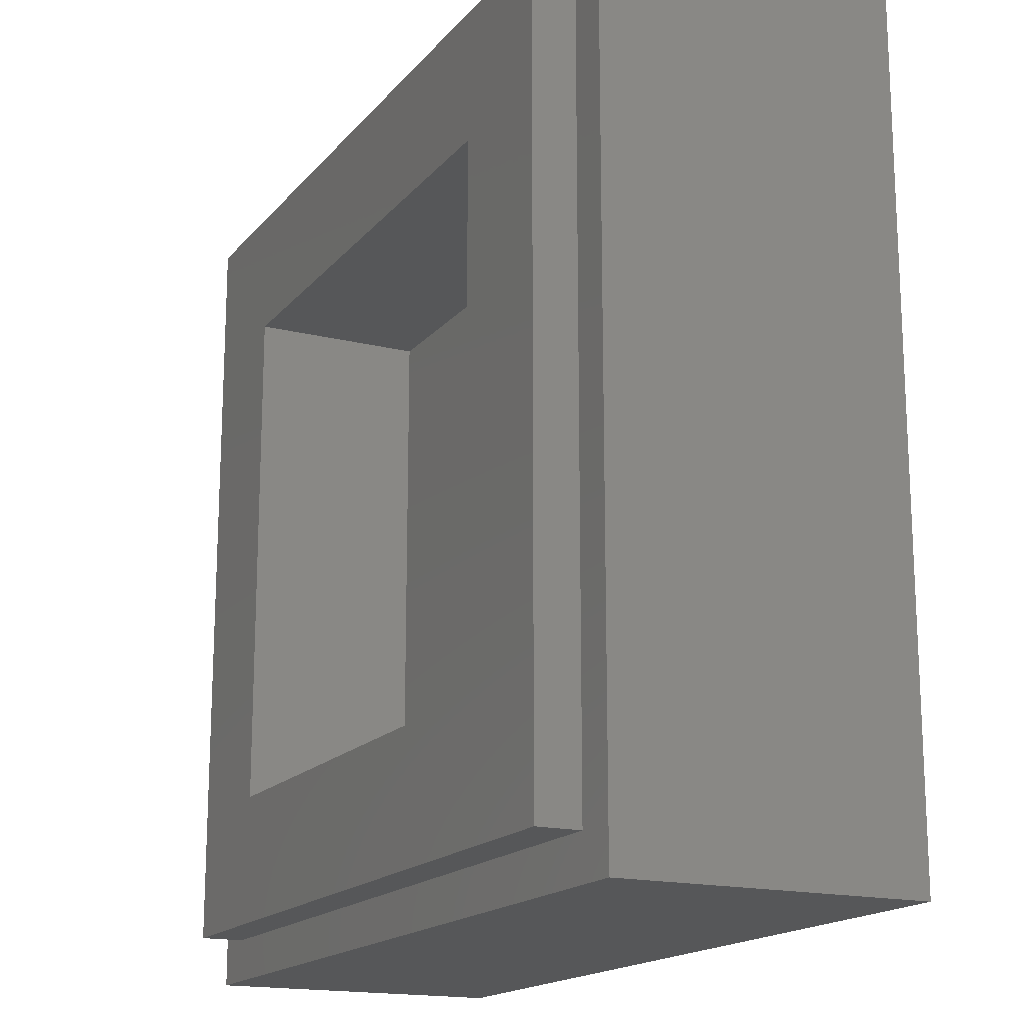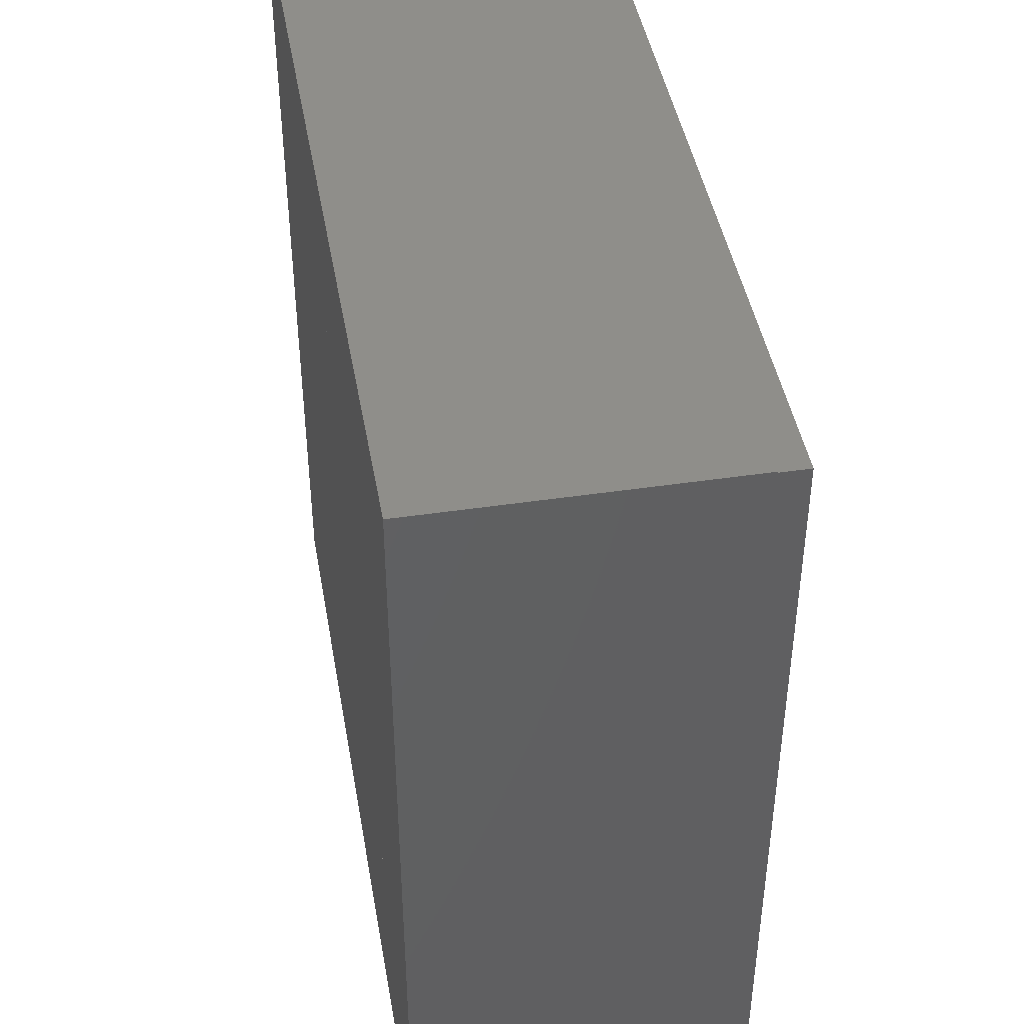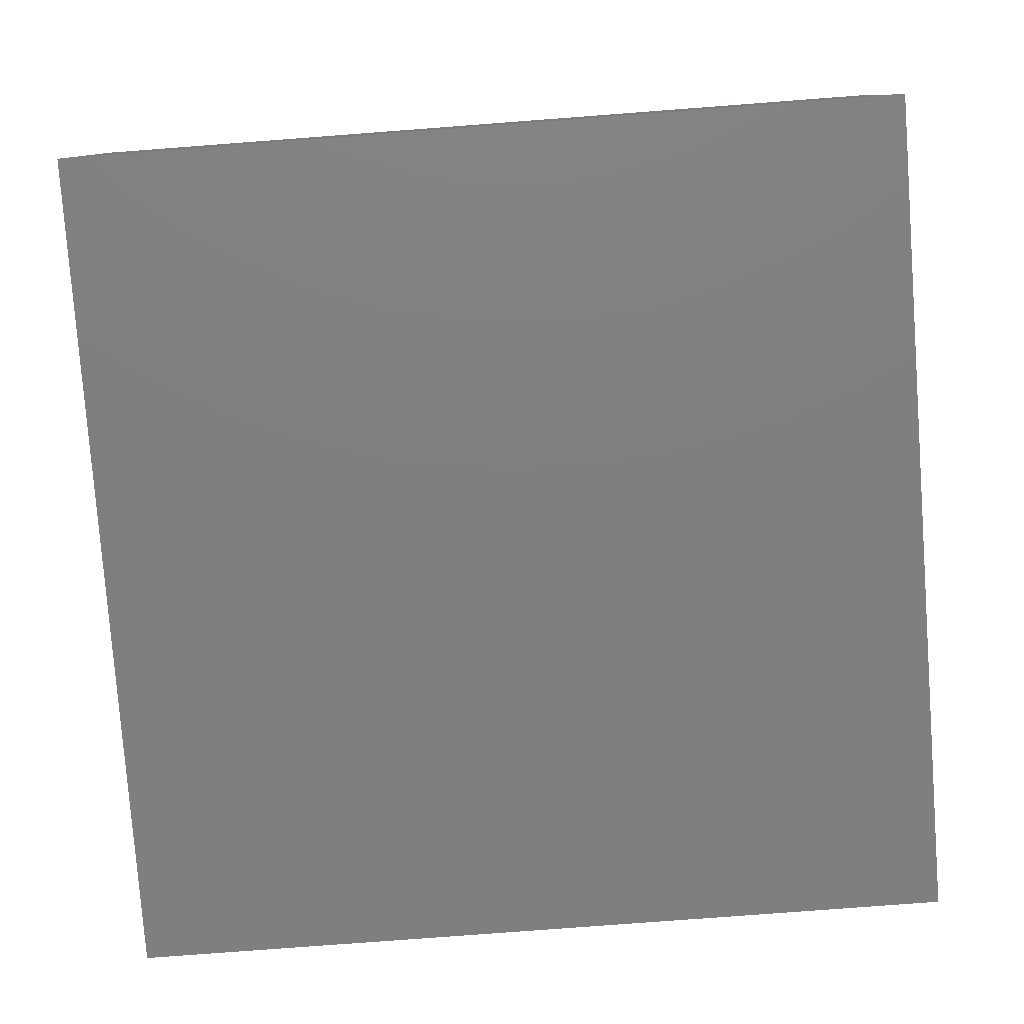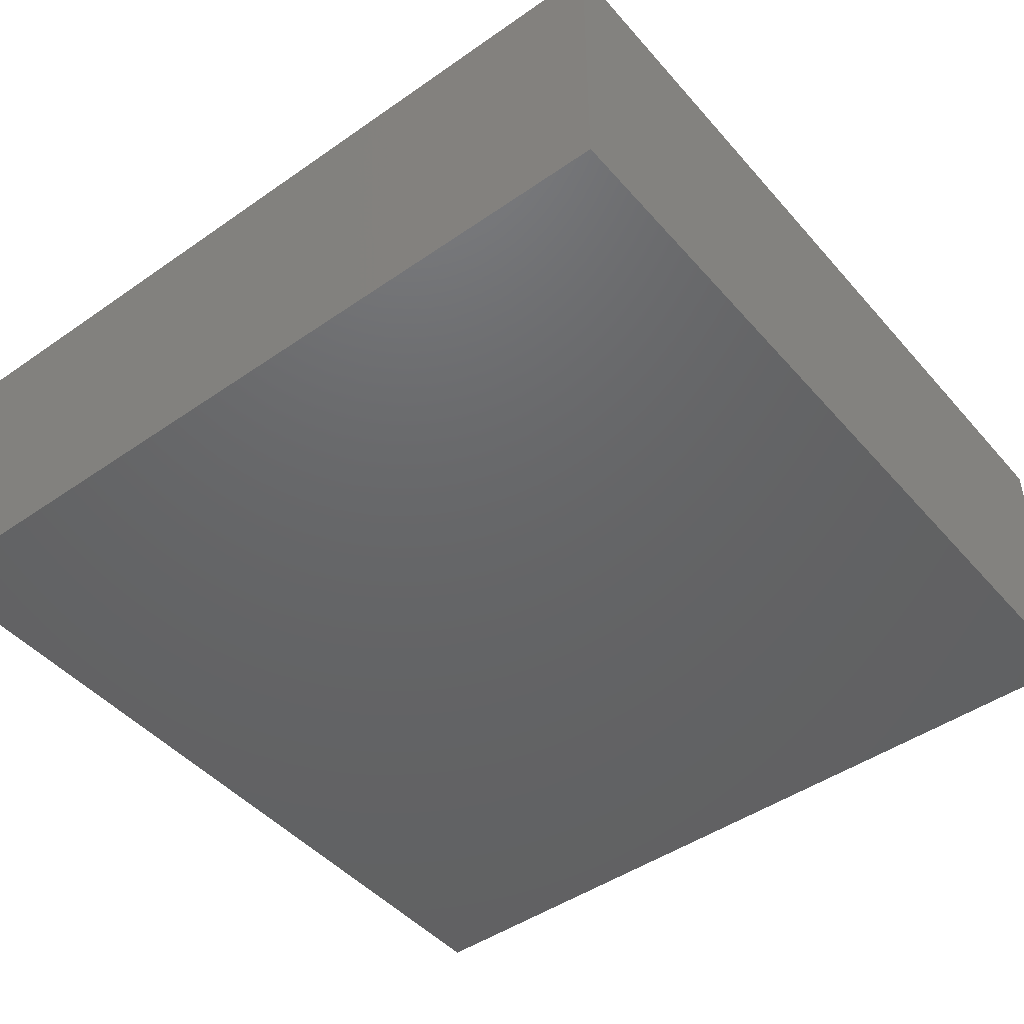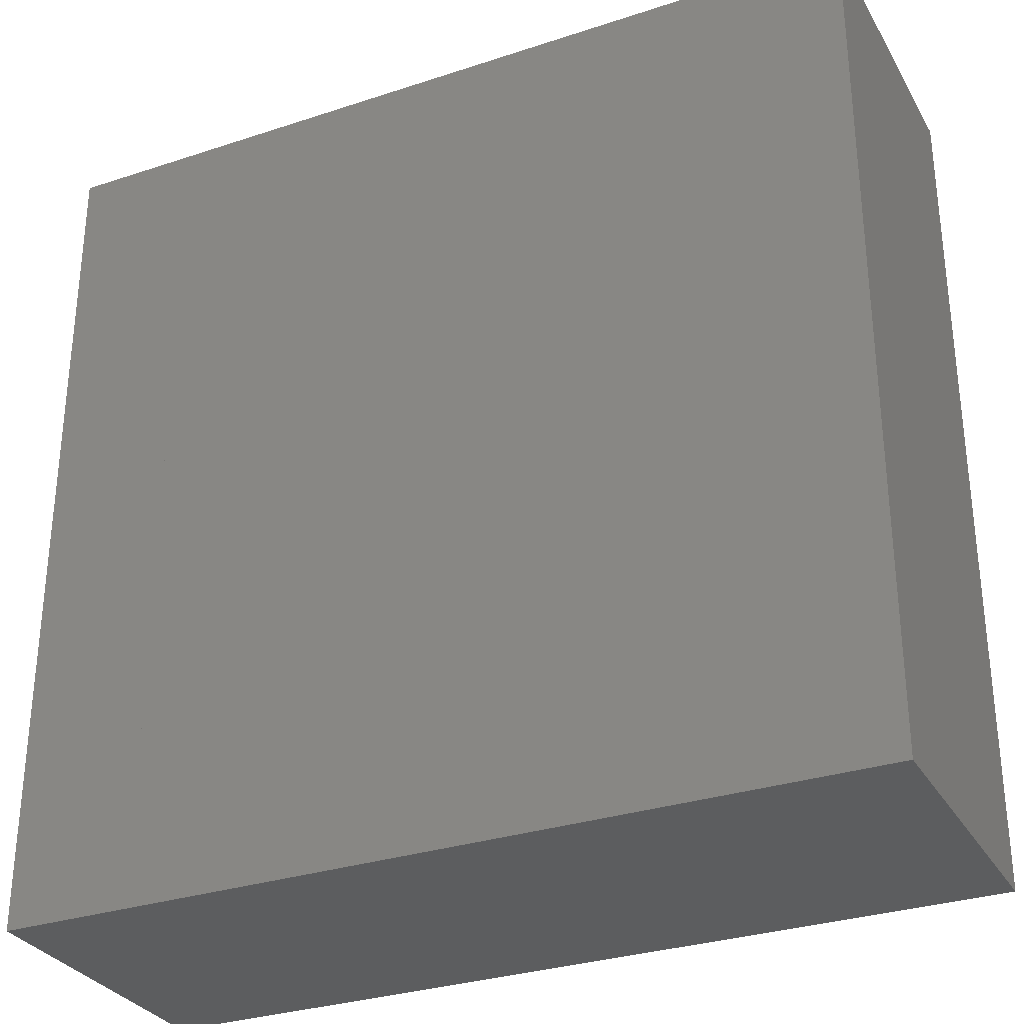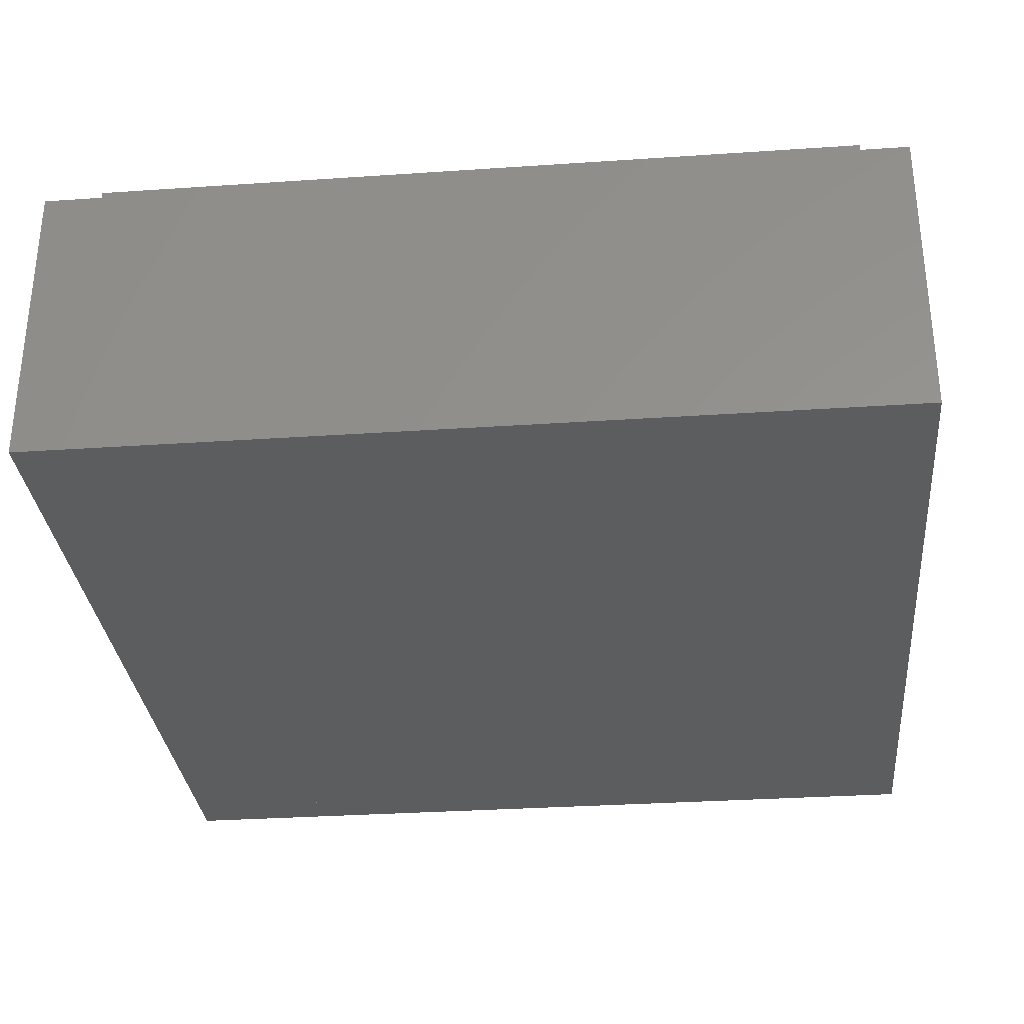
<metadata>
{"format":"stl","ext":"stl","renderer":"f3d","projection":"perspective","resolution":1024,"background":"white","views":[{"elev":-17.0,"azim":-116.3,"up":"+Z"},{"elev":44.0,"azim":80.1,"up":"+Z"},{"elev":-79.4,"azim":4.3,"up":"+Y"},{"elev":-46.3,"azim":128.5,"up":"+Y"},{"elev":-30.9,"azim":25.3,"up":"+Z"},{"elev":-31.5,"azim":95.5,"up":"+Y"}]}
</metadata>
<code>
# stl→obj: 152 verts, 252 faces
v 0.07776 0 0.24
v 0.02 0 0.24
v 0.0306 0 0.1262
v 0.02 0 0.04828
v 0.06756 0 0.1109
v 0.2117 0 0.24
v 0.121 0 0.24
v -0.0306 0 0.1262
v -0.02 0 0.24
v -0.07776 0 0.24
v -0.02 0 0.04828
v -0.06756 0 0.1109
v -0.2117 0 0.24
v -0.121 0 0.24
v -0.24 0 0.07776
v -0.24 0 0.02
v -0.1262 0 0.0306
v -0.04828 0 0.02
v -0.1109 0 0.06756
v -0.24 0 0.2117
v -0.24 0 0.121
v -0.1262 0 -0.0306
v -0.24 0 -0.02
v -0.24 0 -0.07776
v -0.04828 0 -0.02
v -0.1109 0 -0.06756
v -0.24 0 -0.2117
v -0.24 0 -0.121
v -0.07776 0 -0.24
v -0.02 0 -0.24
v -0.0306 0 -0.1262
v -0.02 0 -0.04828
v -0.06756 0 -0.1109
v -0.2117 0 -0.24
v -0.121 0 -0.24
v 0.0306 0 -0.1262
v 0.02 0 -0.24
v 0.07776 0 -0.24
v 0.02 0 -0.04828
v 0.06756 0 -0.1109
v 0.2117 0 -0.24
v 0.121 0 -0.24
v 0.24 0 -0.07776
v 0.24 0 -0.02
v 0.1262 0 -0.0306
v 0.04828 0 -0.02
v 0.1109 0 -0.06756
v 0.24 0 -0.2117
v 0.24 0 -0.121
v 0.1262 0 0.0306
v 0.24 0 0.02
v 0.24 0 0.07776
v 0.04828 0 0.02
v 0.1109 0 0.06756
v 0.24 0 0.2117
v 0.24 0 0.121
v -0.36 0 0.28
v -0.3539 0 0.3106
v -0.36 0 0.36
v -0.3366 0 0.3366
v -0.3106 0 0.3539
v -0.28 0 0.36
v 0.28 0 0.36
v 0.3106 0 0.3539
v 0.36 0 0.36
v 0.3366 0 0.3366
v 0.3539 0 0.3106
v 0.36 0 0.28
v 0.24 0 0.28
v 0.2553 0 0.277
v 0.28 0 0.28
v 0.2683 0 0.2683
v 0.277 0 0.2553
v 0.28 0 0.24
v -0.28 0 0.24
v -0.277 0 0.2553
v -0.28 0 0.28
v -0.2683 0 0.2683
v -0.2553 0 0.277
v -0.24 0 0.28
v -0.24 0 -0.28
v -0.2553 0 -0.277
v -0.28 0 -0.28
v -0.2683 0 -0.2683
v -0.277 0 -0.2553
v -0.28 0 -0.24
v 0.28 0 -0.24
v 0.277 0 -0.2553
v 0.28 0 -0.28
v 0.2683 0 -0.2683
v 0.2553 0 -0.277
v 0.24 0 -0.28
v 0.36 0 -0.28
v 0.3539 0 -0.3106
v 0.36 0 -0.36
v 0.3366 0 -0.3366
v 0.3106 0 -0.3539
v 0.28 0 -0.36
v -0.28 0 -0.36
v -0.3106 0 -0.3539
v -0.36 0 -0.36
v -0.3366 0 -0.3366
v -0.3539 0 -0.3106
v -0.36 0 -0.28
v 0.32 0 0.28
v 0.317 0 0.2953
v 0.3083 0 0.3083
v 0.2953 0 0.317
v 0.28 0 0.32
v -0.28 0 0.32
v -0.2953 0 0.317
v -0.3083 0 0.3083
v -0.317 0 0.2953
v -0.32 0 0.28
v -0.32 0 -0.28
v -0.317 0 -0.2953
v -0.3083 0 -0.3083
v -0.2953 0 -0.317
v -0.28 0 -0.32
v 0.28 0 -0.32
v 0.2953 0 -0.317
v 0.3083 0 -0.3083
v 0.317 0 -0.2953
v 0.32 0 -0.28
v 0.36 0.32 0.36
v 0.24 0.32 0.24
v -0.24 0.32 0.24
v -0.36 0.32 0.36
v -0.24 0.32 -0.24
v -0.36 0.32 -0.36
v 0.24 0.32 -0.24
v 0.36 0.32 -0.36
v 0.4 0.28 0.4
v 0.36 0.28 0.36
v -0.36 0.28 0.36
v -0.4 0.28 0.4
v -0.36 0.28 -0.36
v -0.4 0.28 -0.4
v 0.36 0.28 -0.36
v 0.4 0.28 -0.4
v -0.4 0 0.4
v 0.4 0 0.4
v -0.4 0 -0.4
v 0.4 0 -0.4
v -0.24 0.16 0.24
v 0.24 0.16 0.24
v 0.24 0.16 -0.24
v -0.24 0.16 -0.24
v -0.24 0 0.24
v -0.24 0 -0.24
v 0.24 0 -0.24
v 0.24 0 0.24
f 1 2 3
f 3 2 4
f 4 5 3
f 6 5 4
f 7 5 6
f 8 9 10
f 11 9 8
f 8 12 11
f 11 12 13
f 13 12 14
f 15 16 17
f 17 16 18
f 18 19 17
f 20 19 18
f 21 19 20
f 22 23 24
f 25 23 22
f 22 26 25
f 25 26 27
f 27 26 28
f 29 30 31
f 31 30 32
f 32 33 31
f 34 33 32
f 35 33 34
f 36 37 38
f 39 37 36
f 36 40 39
f 39 40 41
f 41 40 42
f 43 44 45
f 45 44 46
f 46 47 45
f 48 47 46
f 49 47 48
f 50 51 52
f 53 51 50
f 50 54 53
f 53 54 55
f 55 54 56
f 57 58 59
f 58 60 59
f 60 61 59
f 61 62 59
f 63 64 65
f 64 66 65
f 66 67 65
f 67 68 65
f 69 70 71
f 70 72 71
f 72 73 71
f 73 74 71
f 75 76 77
f 76 78 77
f 78 79 77
f 79 80 77
f 81 82 83
f 82 84 83
f 84 85 83
f 85 86 83
f 87 88 89
f 88 90 89
f 90 91 89
f 91 92 89
f 93 94 95
f 94 96 95
f 96 97 95
f 97 98 95
f 99 100 101
f 100 102 101
f 102 103 101
f 103 104 101
f 71 105 106
f 71 106 107
f 71 107 108
f 71 108 109
f 77 110 111
f 77 111 112
f 77 112 113
f 77 113 114
f 83 115 116
f 83 116 117
f 83 117 118
f 83 118 119
f 89 120 121
f 89 121 122
f 89 122 123
f 89 123 124
f 125 126 127
f 125 127 128
f 128 127 129
f 128 129 130
f 130 129 131
f 130 131 132
f 132 131 126
f 132 126 125
f 133 134 135
f 133 135 136
f 136 135 137
f 136 137 138
f 138 137 139
f 138 139 140
f 140 139 134
f 140 134 133
f 136 141 142
f 136 142 133
f 138 143 141
f 138 141 136
f 140 144 143
f 140 143 138
f 133 142 144
f 133 144 140
f 145 146 147
f 145 147 148
f 145 127 126
f 145 126 146
f 148 129 127
f 148 127 145
f 147 131 129
f 147 129 148
f 146 126 131
f 146 131 147
f 128 135 134
f 128 134 125
f 130 137 135
f 130 135 128
f 132 139 137
f 132 137 130
f 125 134 139
f 125 139 132
f 77 71 109
f 77 109 110
f 83 77 114
f 83 114 115
f 89 83 119
f 89 119 120
f 71 89 124
f 71 124 105
f 39 4 11
f 39 11 32
f 46 53 4
f 46 4 39
f 18 25 32
f 18 32 11
f 141 59 65
f 141 65 142
f 143 101 59
f 143 59 141
f 144 95 101
f 144 101 143
f 142 65 95
f 142 95 144
f 20 13 149
f 34 27 150
f 48 41 151
f 6 55 152
f 152 74 73
f 152 73 72
f 152 72 70
f 152 70 69
f 149 80 79
f 149 79 78
f 149 78 76
f 149 76 75
f 150 86 85
f 150 85 84
f 150 84 82
f 150 82 81
f 151 92 91
f 151 91 90
f 151 90 88
f 151 88 87
f 110 109 63
f 110 63 62
f 149 152 69
f 149 69 80
f 9 11 4
f 9 4 2
f 20 18 11
f 20 11 13
f 14 12 8
f 14 8 10
f 1 3 5
f 1 5 7
f 23 25 18
f 23 18 16
f 34 32 25
f 34 25 27
f 28 26 22
f 28 22 24
f 15 17 19
f 15 19 21
f 37 39 32
f 37 32 30
f 48 46 39
f 48 39 41
f 42 40 36
f 42 36 38
f 29 31 33
f 29 33 35
f 51 53 46
f 51 46 44
f 6 4 53
f 6 53 55
f 56 54 50
f 56 50 52
f 43 45 47
f 43 47 49
f 150 149 75
f 150 75 86
f 151 150 81
f 151 81 92
f 152 151 87
f 152 87 74
f 115 114 57
f 115 57 104
f 120 119 99
f 120 99 98
f 105 124 93
f 105 93 68
f 105 68 67
f 105 67 106
f 106 67 66
f 106 66 107
f 107 66 64
f 107 64 108
f 108 64 63
f 108 63 109
f 110 62 61
f 110 61 111
f 111 61 60
f 111 60 112
f 112 60 58
f 112 58 113
f 113 58 57
f 113 57 114
f 115 104 103
f 115 103 116
f 116 103 102
f 116 102 117
f 117 102 100
f 117 100 118
f 118 100 99
f 118 99 119
f 120 98 97
f 120 97 121
f 121 97 96
f 121 96 122
f 122 96 94
f 122 94 123
f 123 94 93
f 123 93 124

</code>
